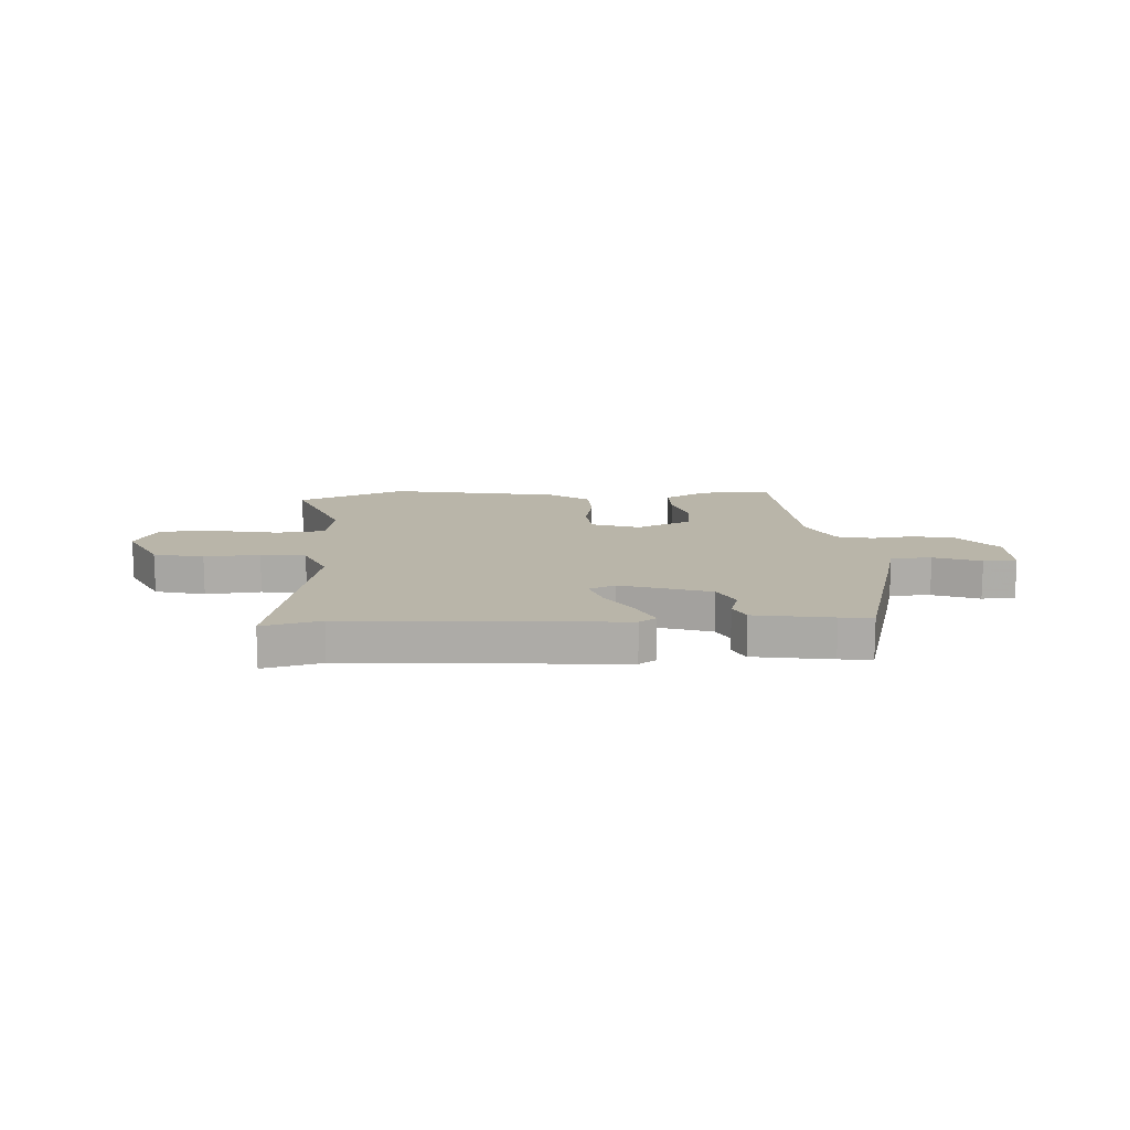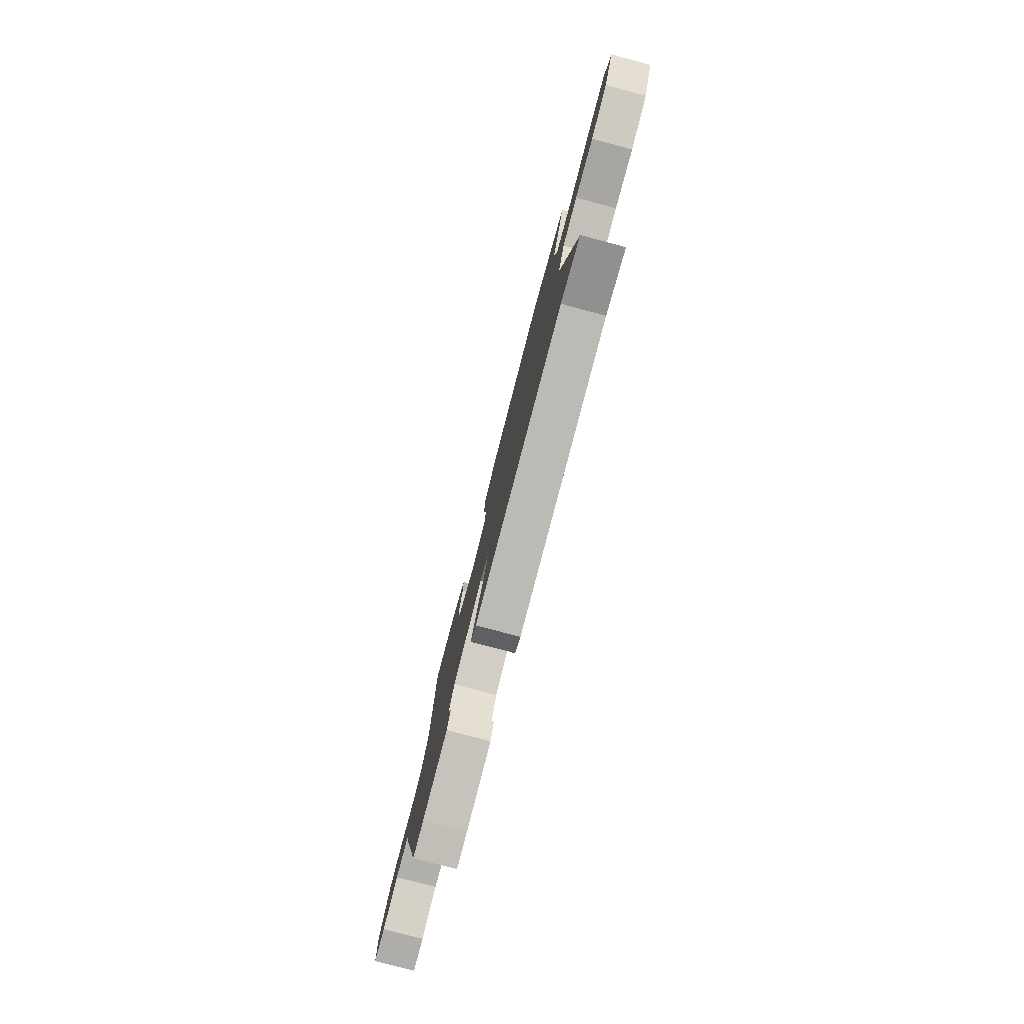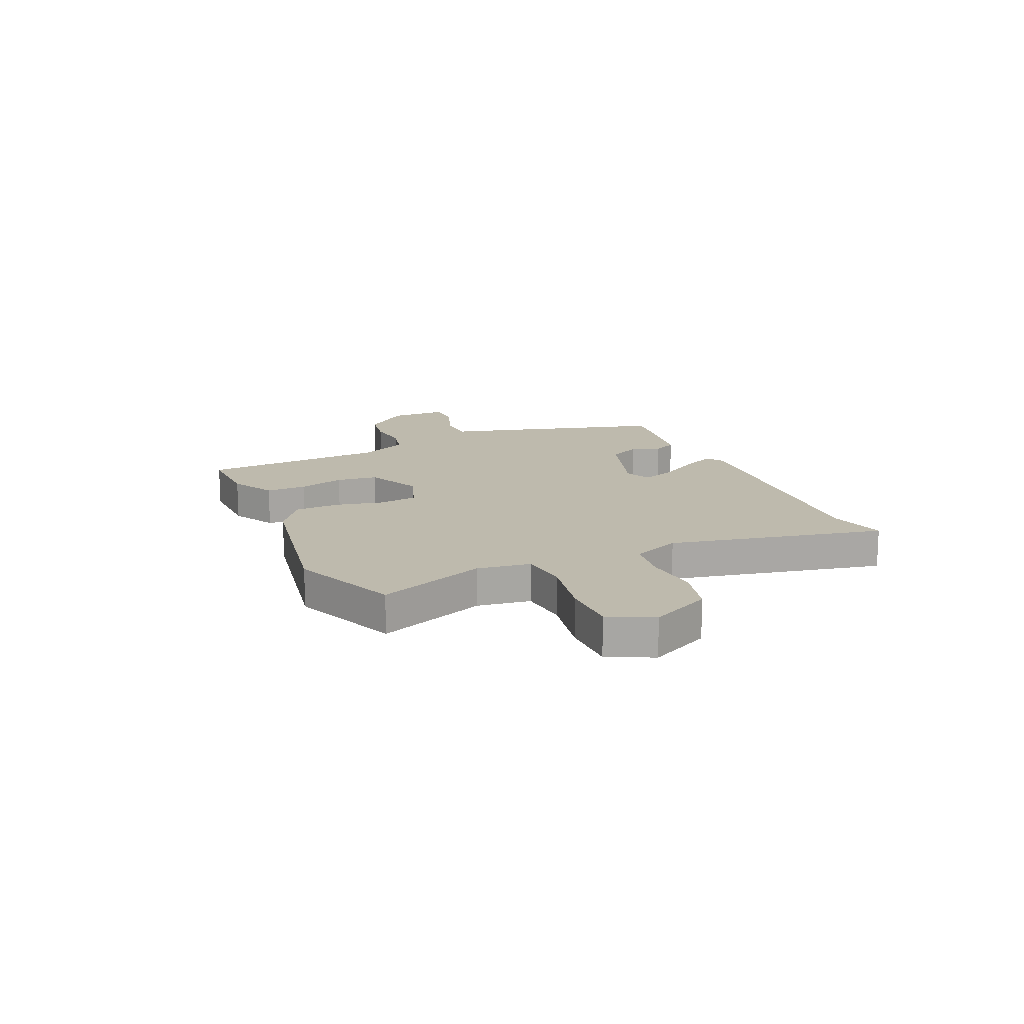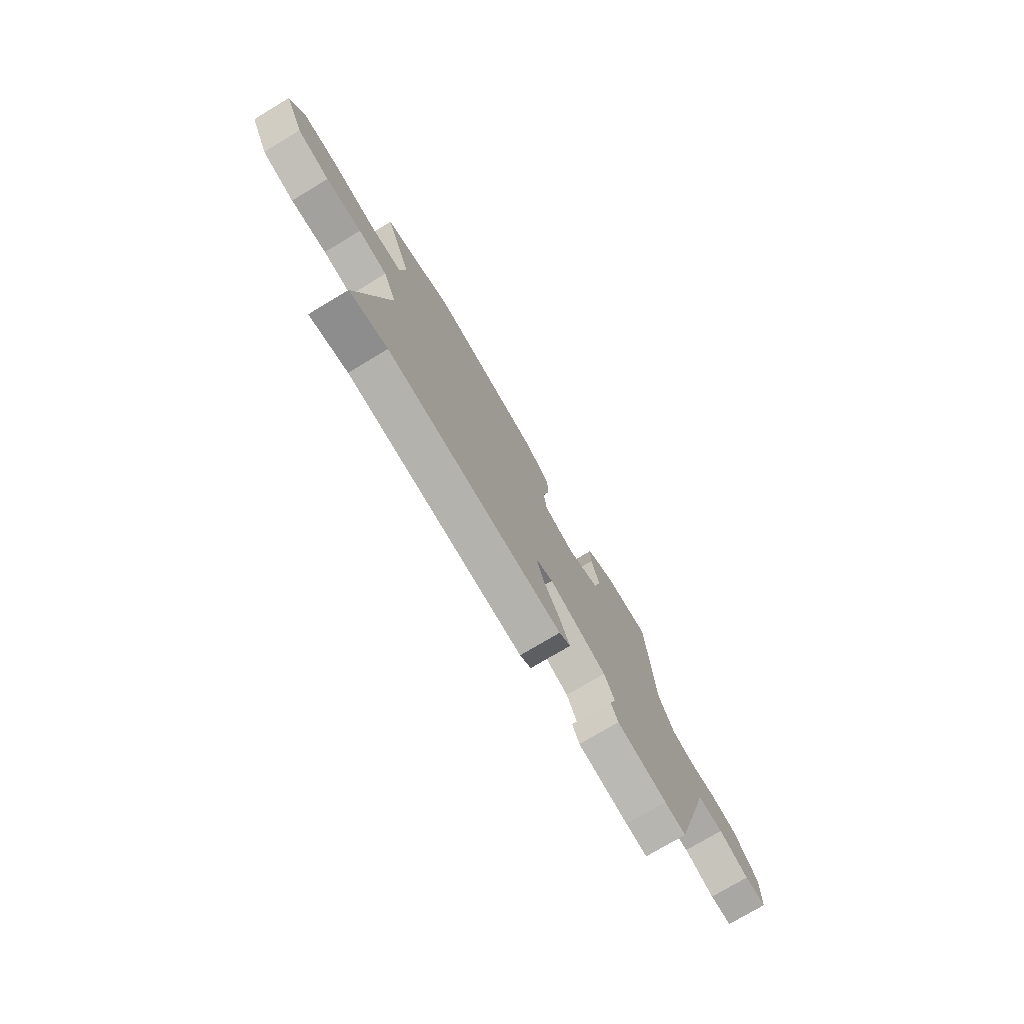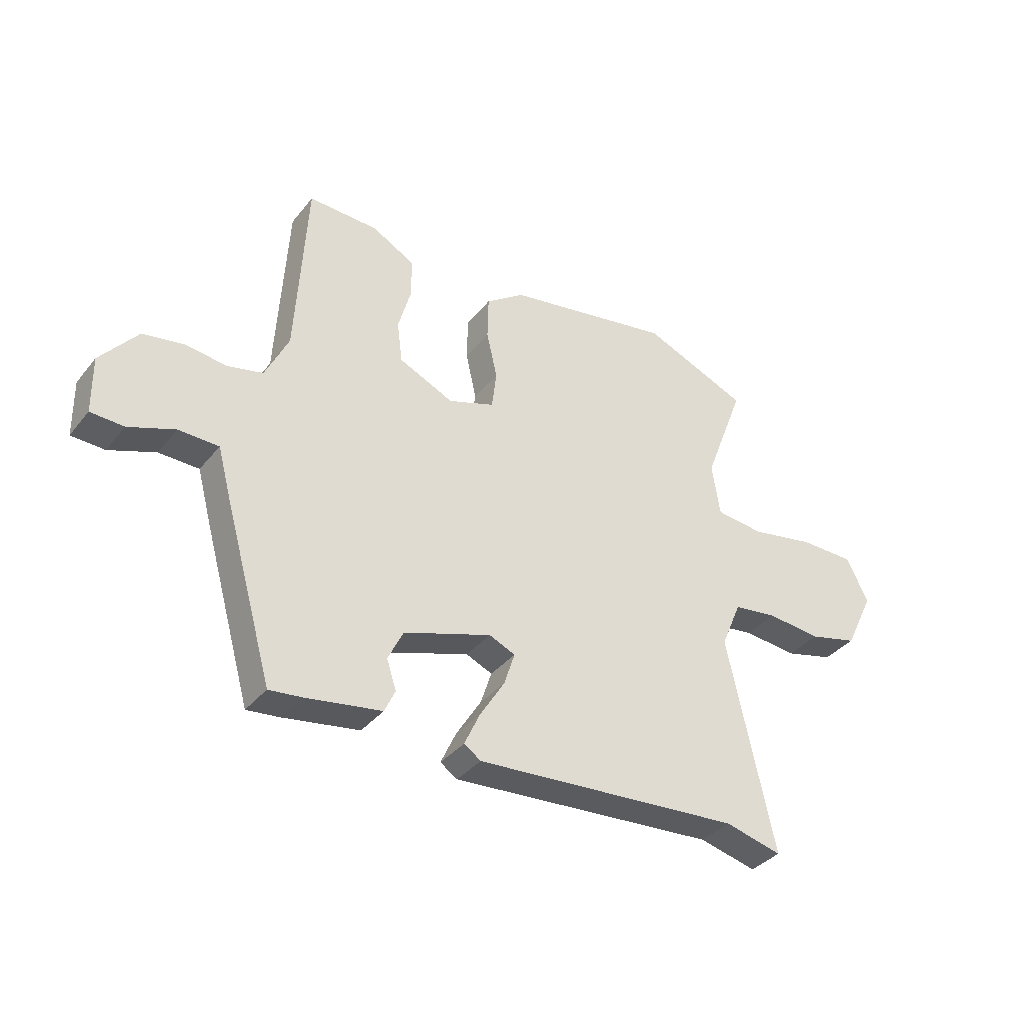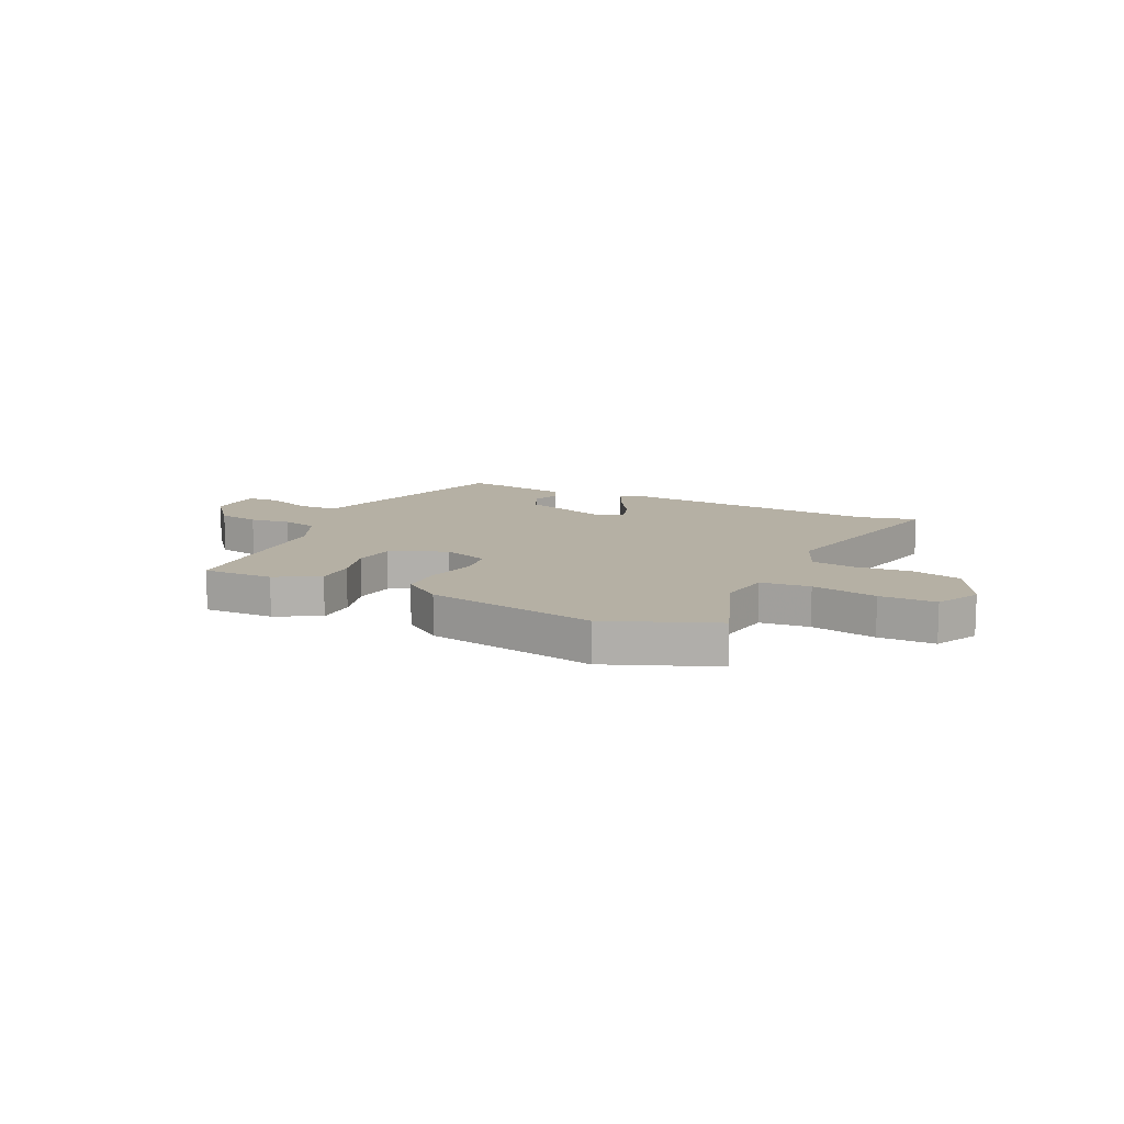
<metadata>
{"format":"obj","ext":"obj","renderer":"f3d","projection":"perspective","resolution":1024,"background":"white","views":[{"elev":13.4,"azim":176.3,"up":"+Y"},{"elev":-79.2,"azim":75.2,"up":"+Z"},{"elev":15.4,"azim":65.9,"up":"+Y"},{"elev":-76.0,"azim":120.9,"up":"+Z"},{"elev":-36.6,"azim":-33.8,"up":"+Z"},{"elev":11.6,"azim":25.7,"up":"+Y"}]}
</metadata>
<code>
v 0.334 0.07 0.567
v 0.533 0.07 0.487
v 0.456 0.07 0.285
v 0.471 0.07 0.186
v 0.562 0.07 0.177
v 0.683 0.07 0.201
v 0.787 0.07 0.201
v 0.828 0.07 0.119
v 0.773 0.07 0.006
v 0.681 0.07 -0.018
v 0.579 0.07 -0.009
v 0.496 0.07 -0.021
v 0.458 0.07 -0.111
v 0.545 0.07 -0.511
v 0.438 0.07 -0.485
v -0.062 0.07 -0.524
v -0.094 0.07 -0.503
v -0.065 0.07 -0.44
v -0.018 0.07 -0.364
v 0.002 0.07 -0.302
v -0.047 0.07 -0.281
v -0.211 0.07 -0.336
v -0.24 0.07 -0.395
v -0.222 0.07 -0.45
v -0.242 0.07 -0.493
v -0.385 0.07 -0.517
v -0.445 0.07 -0.524
v -0.534 0.07 -0.214
v -0.562 0.07 -0.111
v -0.637 0.07 -0.11
v -0.723 0.07 -0.143
v -0.785 0.07 -0.141
v -0.787 0.07 -0.034
v -0.718 0.07 0.051
v -0.64 0.07 0.065
v -0.564 0.07 0.056
v -0.498 0.07 0.072
v -0.454 0.07 0.164
v -0.434 0.07 0.511
v -0.303 0.07 0.508
v -0.222 0.07 0.464
v -0.222 0.07 0.389
v -0.246 0.07 0.303
v -0.236 0.07 0.226
v -0.133 0.07 0.18
v -0.046 0.07 0.211
v -0.037 0.07 0.283
v -0.057 0.07 0.372
v -0.055 0.07 0.455
v 0.018 0.07 0.508
v 0.334 0 0.567
v 0.533 0 0.487
v 0.456 0 0.285
v 0.471 0 0.186
v 0.562 0 0.177
v 0.683 0 0.201
v 0.787 0 0.201
v 0.828 0 0.119
v 0.773 0 0.006
v 0.681 0 -0.018
v 0.579 0 -0.009
v 0.496 0 -0.021
v 0.458 0 -0.111
v 0.545 0 -0.511
v 0.438 0 -0.485
v -0.062 0 -0.524
v -0.094 0 -0.503
v -0.065 0 -0.44
v -0.018 0 -0.364
v 0.002 0 -0.302
v -0.047 0 -0.281
v -0.211 0 -0.336
v -0.24 0 -0.395
v -0.222 0 -0.45
v -0.242 0 -0.493
v -0.385 0 -0.517
v -0.445 0 -0.524
v -0.534 0 -0.214
v -0.562 0 -0.111
v -0.637 0 -0.11
v -0.723 0 -0.143
v -0.785 0 -0.141
v -0.787 0 -0.034
v -0.718 0 0.051
v -0.64 0 0.065
v -0.564 0 0.056
v -0.498 0 0.072
v -0.454 0 0.164
v -0.434 0 0.511
v -0.303 0 0.508
v -0.222 0 0.464
v -0.222 0 0.389
v -0.246 0 0.303
v -0.236 0 0.226
v -0.133 0 0.18
v -0.046 0 0.211
v -0.037 0 0.283
v -0.057 0 0.372
v -0.055 0 0.455
v 0.018 0 0.508
f 1 2 3
f 50 1 3
f 49 50 3
f 48 49 3
f 47 48 3
f 46 47 3 4
f 45 46 4 5
f 41 42 43
f 40 41 43
f 39 40 43
f 38 39 43
f 37 38 43 44
f 34 35 36
f 33 34 36
f 32 33 36
f 31 32 36
f 30 31 36
f 29 30 36 37
f 28 29 37
f 27 28 37
f 26 27 37
f 25 26 37
f 24 25 37
f 23 24 37
f 37 44 45
f 23 37 45
f 22 23 45
f 17 18 19
f 16 17 19
f 15 16 19
f 15 19 20
f 14 15 20
f 13 14 20
f 12 13 20 21
f 9 10 11
f 8 9 11
f 7 8 11
f 6 7 11
f 5 6 11
f 5 11 12
f 21 22 45
f 12 21 45
f 5 12 45
f 53 52 51
f 53 51 100
f 53 100 99
f 53 99 98
f 53 98 97
f 54 53 97 96
f 55 54 96 95
f 93 92 91
f 93 91 90
f 93 90 89
f 93 89 88
f 94 93 88 87
f 86 85 84
f 86 84 83
f 86 83 82
f 86 82 81
f 86 81 80
f 87 86 80 79
f 87 79 78
f 87 78 77
f 87 77 76
f 87 76 75
f 87 75 74
f 87 74 73
f 95 94 87
f 95 87 73
f 95 73 72
f 69 68 67
f 69 67 66
f 69 66 65
f 70 69 65
f 70 65 64
f 70 64 63
f 71 70 63 62
f 61 60 59
f 61 59 58
f 61 58 57
f 61 57 56
f 61 56 55
f 62 61 55
f 95 72 71
f 95 71 62
f 95 62 55
f 1 51 52 2
f 2 52 53 3
f 3 53 54 4
f 4 54 55 5
f 5 55 56 6
f 6 56 57 7
f 7 57 58 8
f 8 58 59 9
f 9 59 60 10
f 10 60 61 11
f 11 61 62 12
f 12 62 63 13
f 13 63 64 14
f 14 64 65 15
f 15 65 66 16
f 16 66 67 17
f 17 67 68 18
f 18 68 69 19
f 19 69 70 20
f 20 70 71 21
f 21 71 72 22
f 22 72 73 23
f 23 73 74 24
f 24 74 75 25
f 25 75 76 26
f 26 76 77 27
f 27 77 78 28
f 28 78 79 29
f 29 79 80 30
f 30 80 81 31
f 31 81 82 32
f 32 82 83 33
f 33 83 84 34
f 34 84 85 35
f 35 85 86 36
f 36 86 87 37
f 37 87 88 38
f 38 88 89 39
f 39 89 90 40
f 40 90 91 41
f 41 91 92 42
f 42 92 93 43
f 43 93 94 44
f 44 94 95 45
f 45 95 96 46
f 46 96 97 47
f 47 97 98 48
f 48 98 99 49
f 49 99 100 50
f 50 100 51 1

</code>
